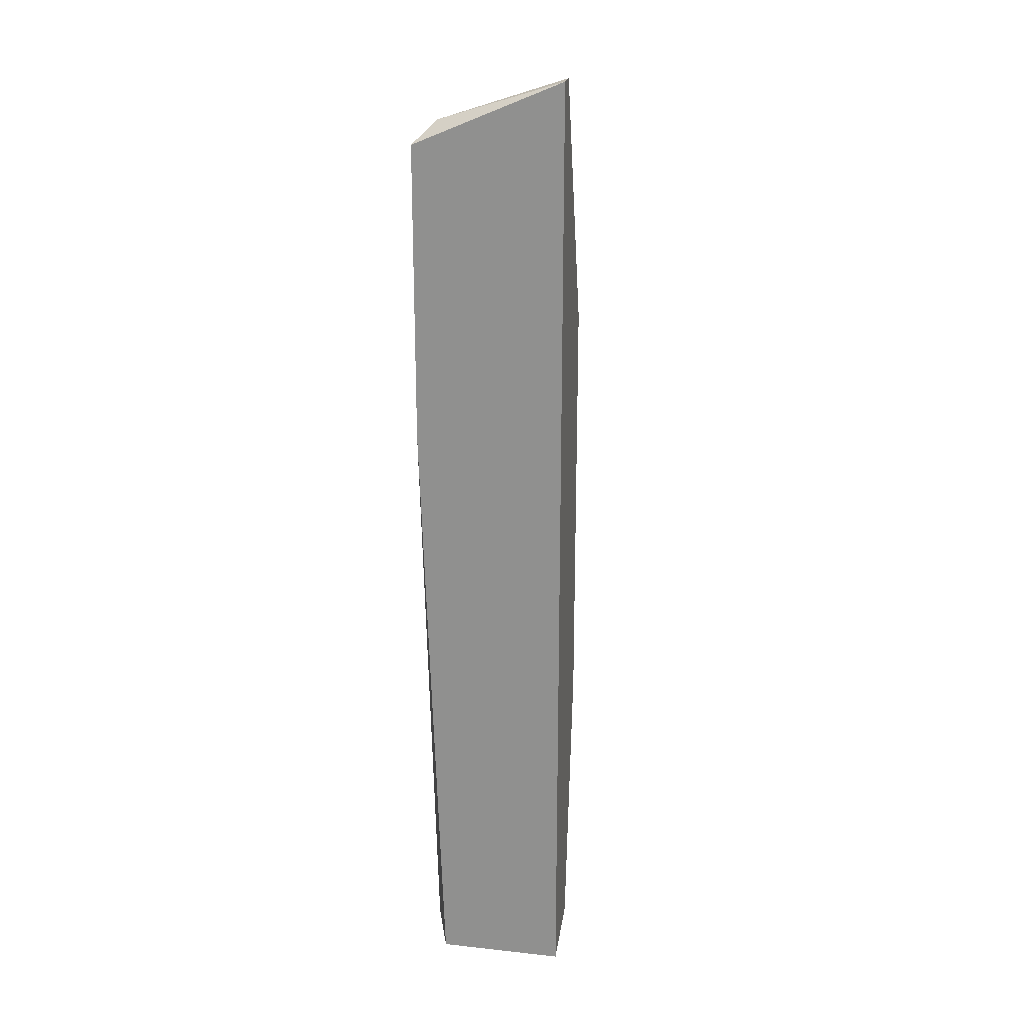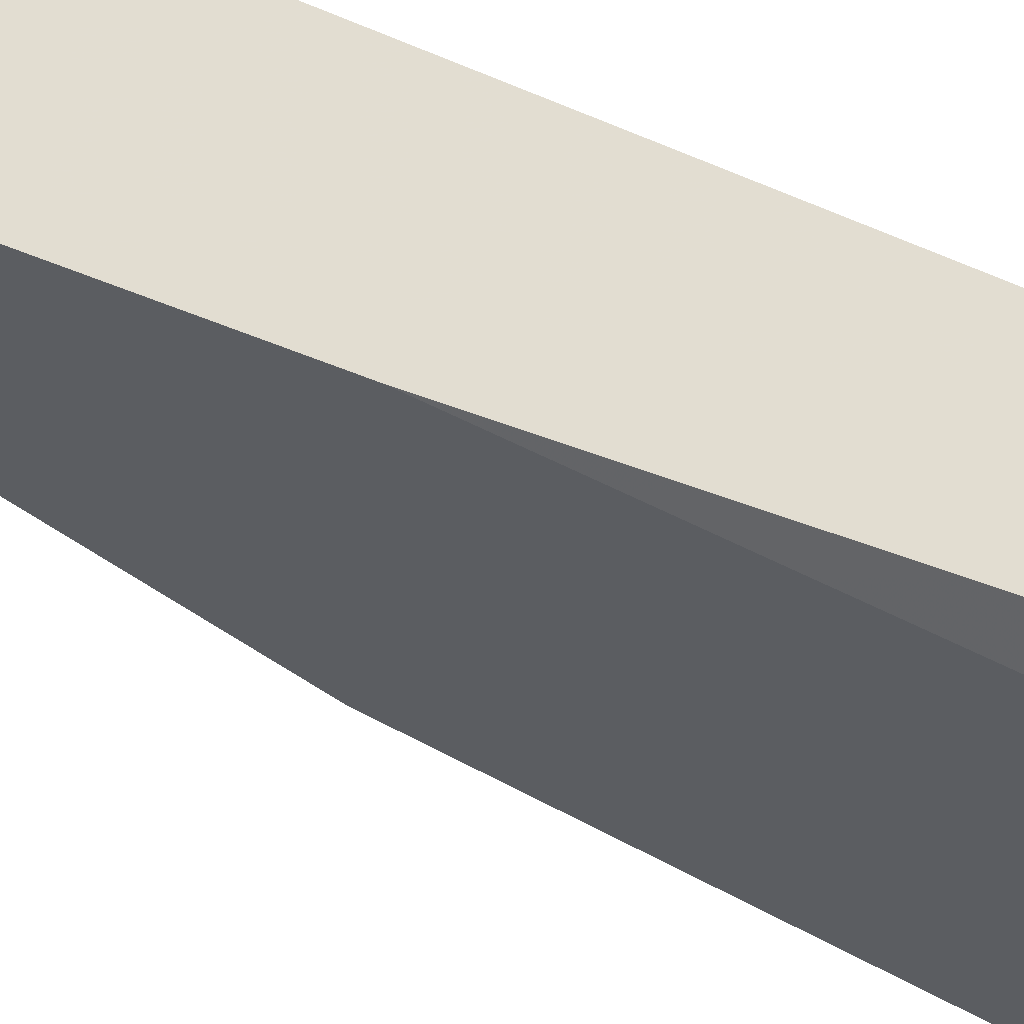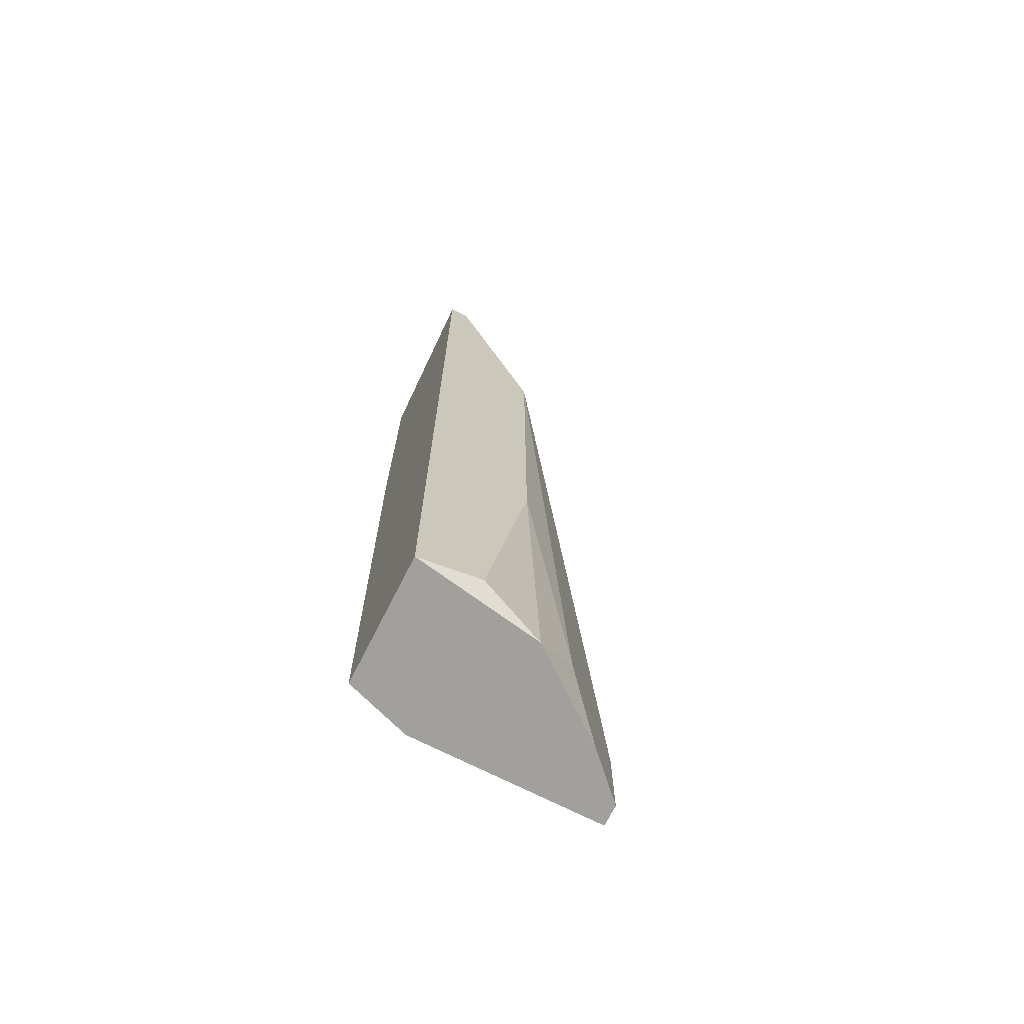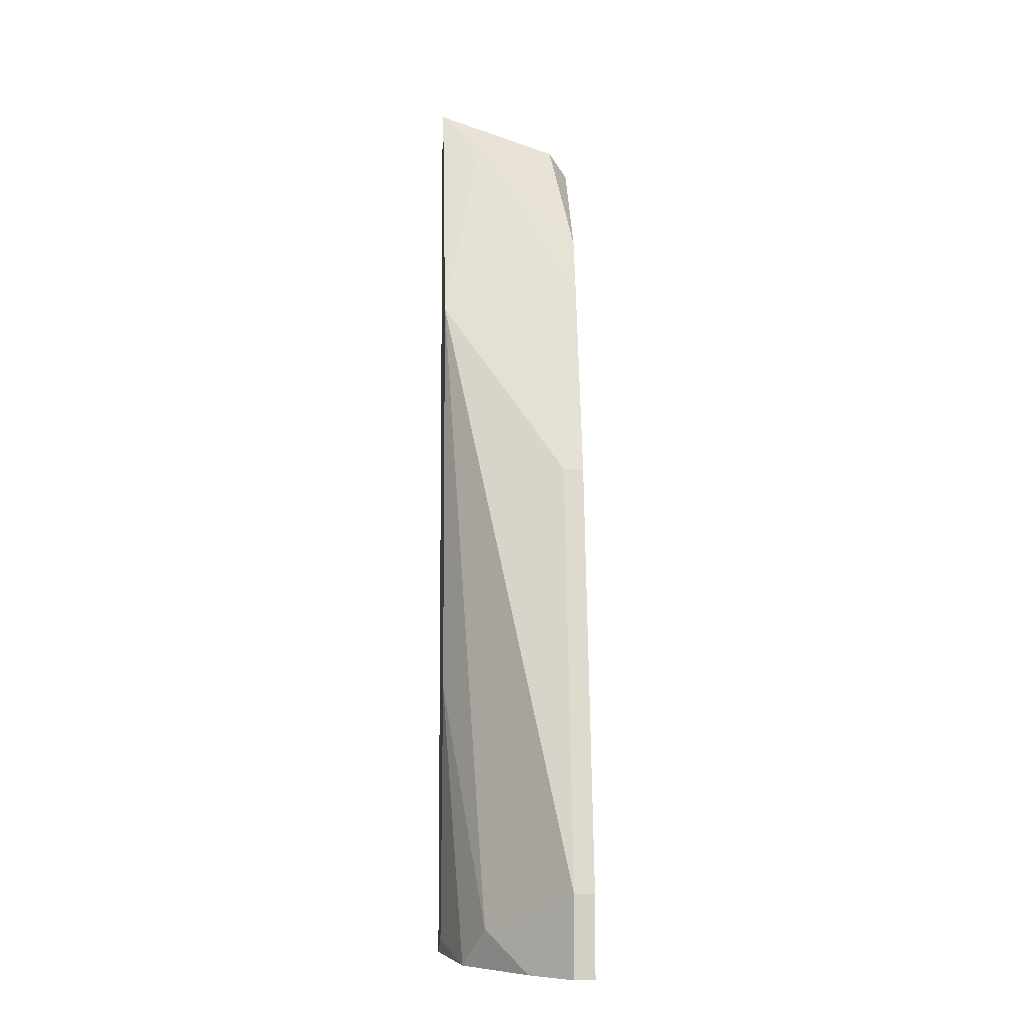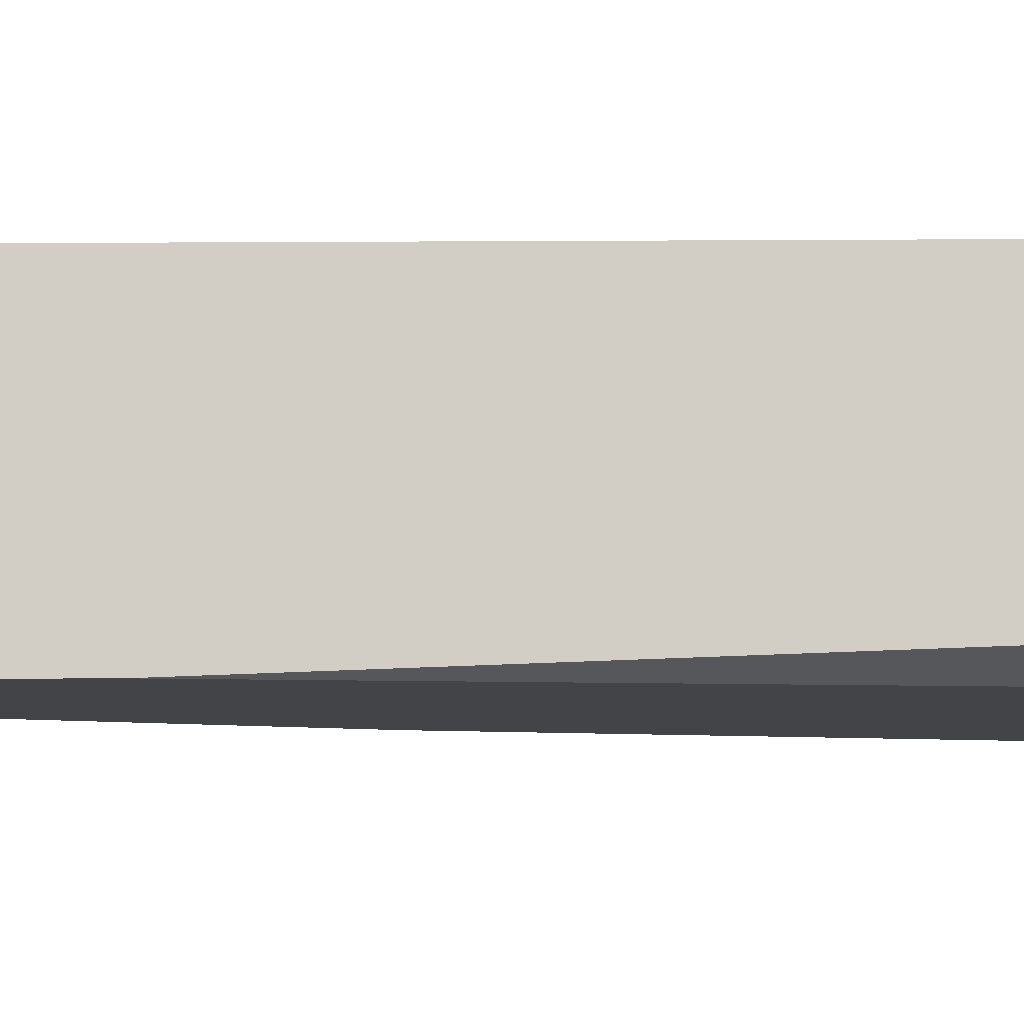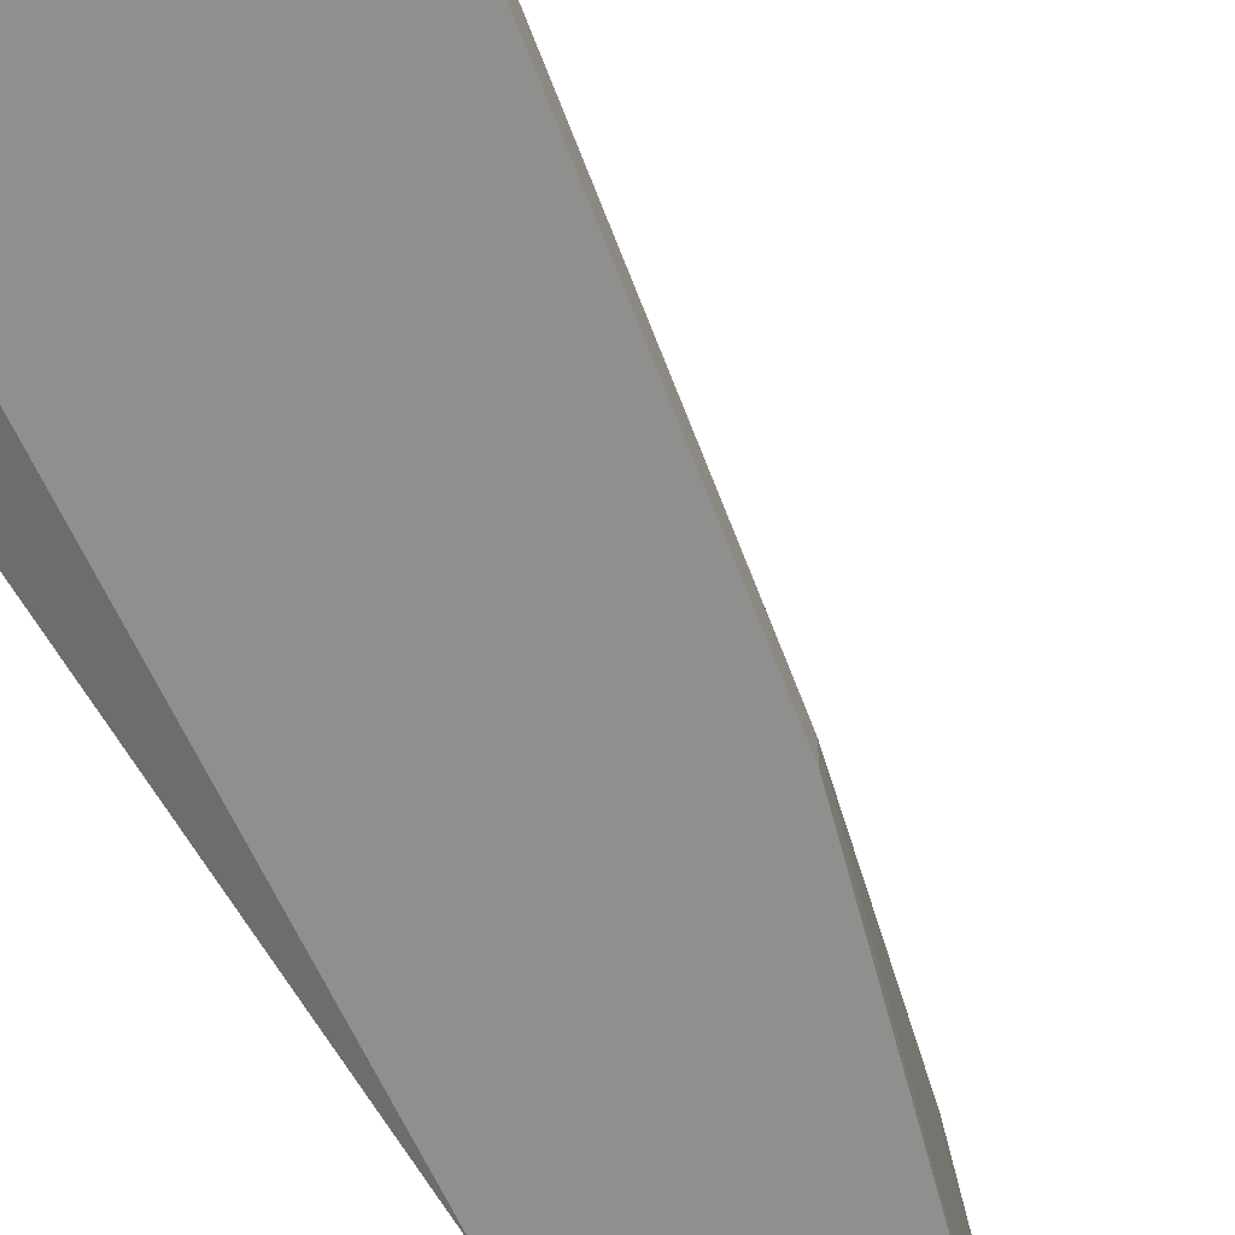
<metadata>
{"format":"obj","ext":"obj","renderer":"f3d","projection":"perspective","resolution":1024,"background":"white","views":[{"elev":22.2,"azim":100.7,"up":"+Z"},{"elev":-35.7,"azim":58.5,"up":"+Y"},{"elev":-71.6,"azim":153.1,"up":"+Z"},{"elev":-7.3,"azim":-94.3,"up":"+Z"},{"elev":-8.2,"azim":91.2,"up":"+Y"},{"elev":-65.3,"azim":-148.5,"up":"+Y"}]}
</metadata>
<code>
v -0.01835 -0.01035 0.000804
v -0.01835 -0.01035 -0.01703
v -0.01835 -0.001438 -0.05395
v -0.01835 -0.001438 0.004628
v -0.01835 -0.009078 -0.05395
v -0.0209 -0.003985 0.002076
v -0.02345 -0.01035 -0.005566
v -0.02218 -0.01035 -0.05395
v -0.02218 -0.001438 -0.05267
v -0.02854 -0.01035 -0.02212
v -0.02854 -0.003985 -0.05139
v -0.02854 -0.009078 -0.02212
v -0.02472 -0.01035 -0.009385
v -0.02472 -0.001438 -0.03612
v -0.02472 -0.001438 -0.01066
v -0.01963 -0.001438 0.004628
v -0.01963 -0.009078 0.002076
v -0.03109 -0.00653 -0.05395
v -0.026 -0.002713 -0.05395
v -0.03363 -0.01035 -0.05395
v -0.03363 -0.01035 -0.04885
v -0.03363 -0.009078 -0.05395
v -0.03363 -0.009078 -0.04885
f 17 6 7
f 16 4 3
f 4 1 3
f 18 3 5
f 3 1 5
f 16 3 15
f 21 1 13
f 3 18 19
f 18 5 8
f 1 21 8
f 13 15 12
f 18 8 22
f 15 3 14
f 4 16 17
f 1 4 17
f 19 18 11
f 15 14 11
f 14 19 11
f 21 12 23
f 12 15 23
f 18 22 23
f 22 21 23
f 11 18 23
f 15 11 23
f 5 1 2
f 8 5 2
f 1 8 2
f 16 15 6
f 15 13 6
f 17 16 6
f 3 19 9
f 14 3 9
f 19 14 9
f 8 21 20
f 21 22 20
f 22 8 20
f 21 13 10
f 12 21 10
f 13 12 10
f 13 1 7
f 1 17 7
f 6 13 7

</code>
